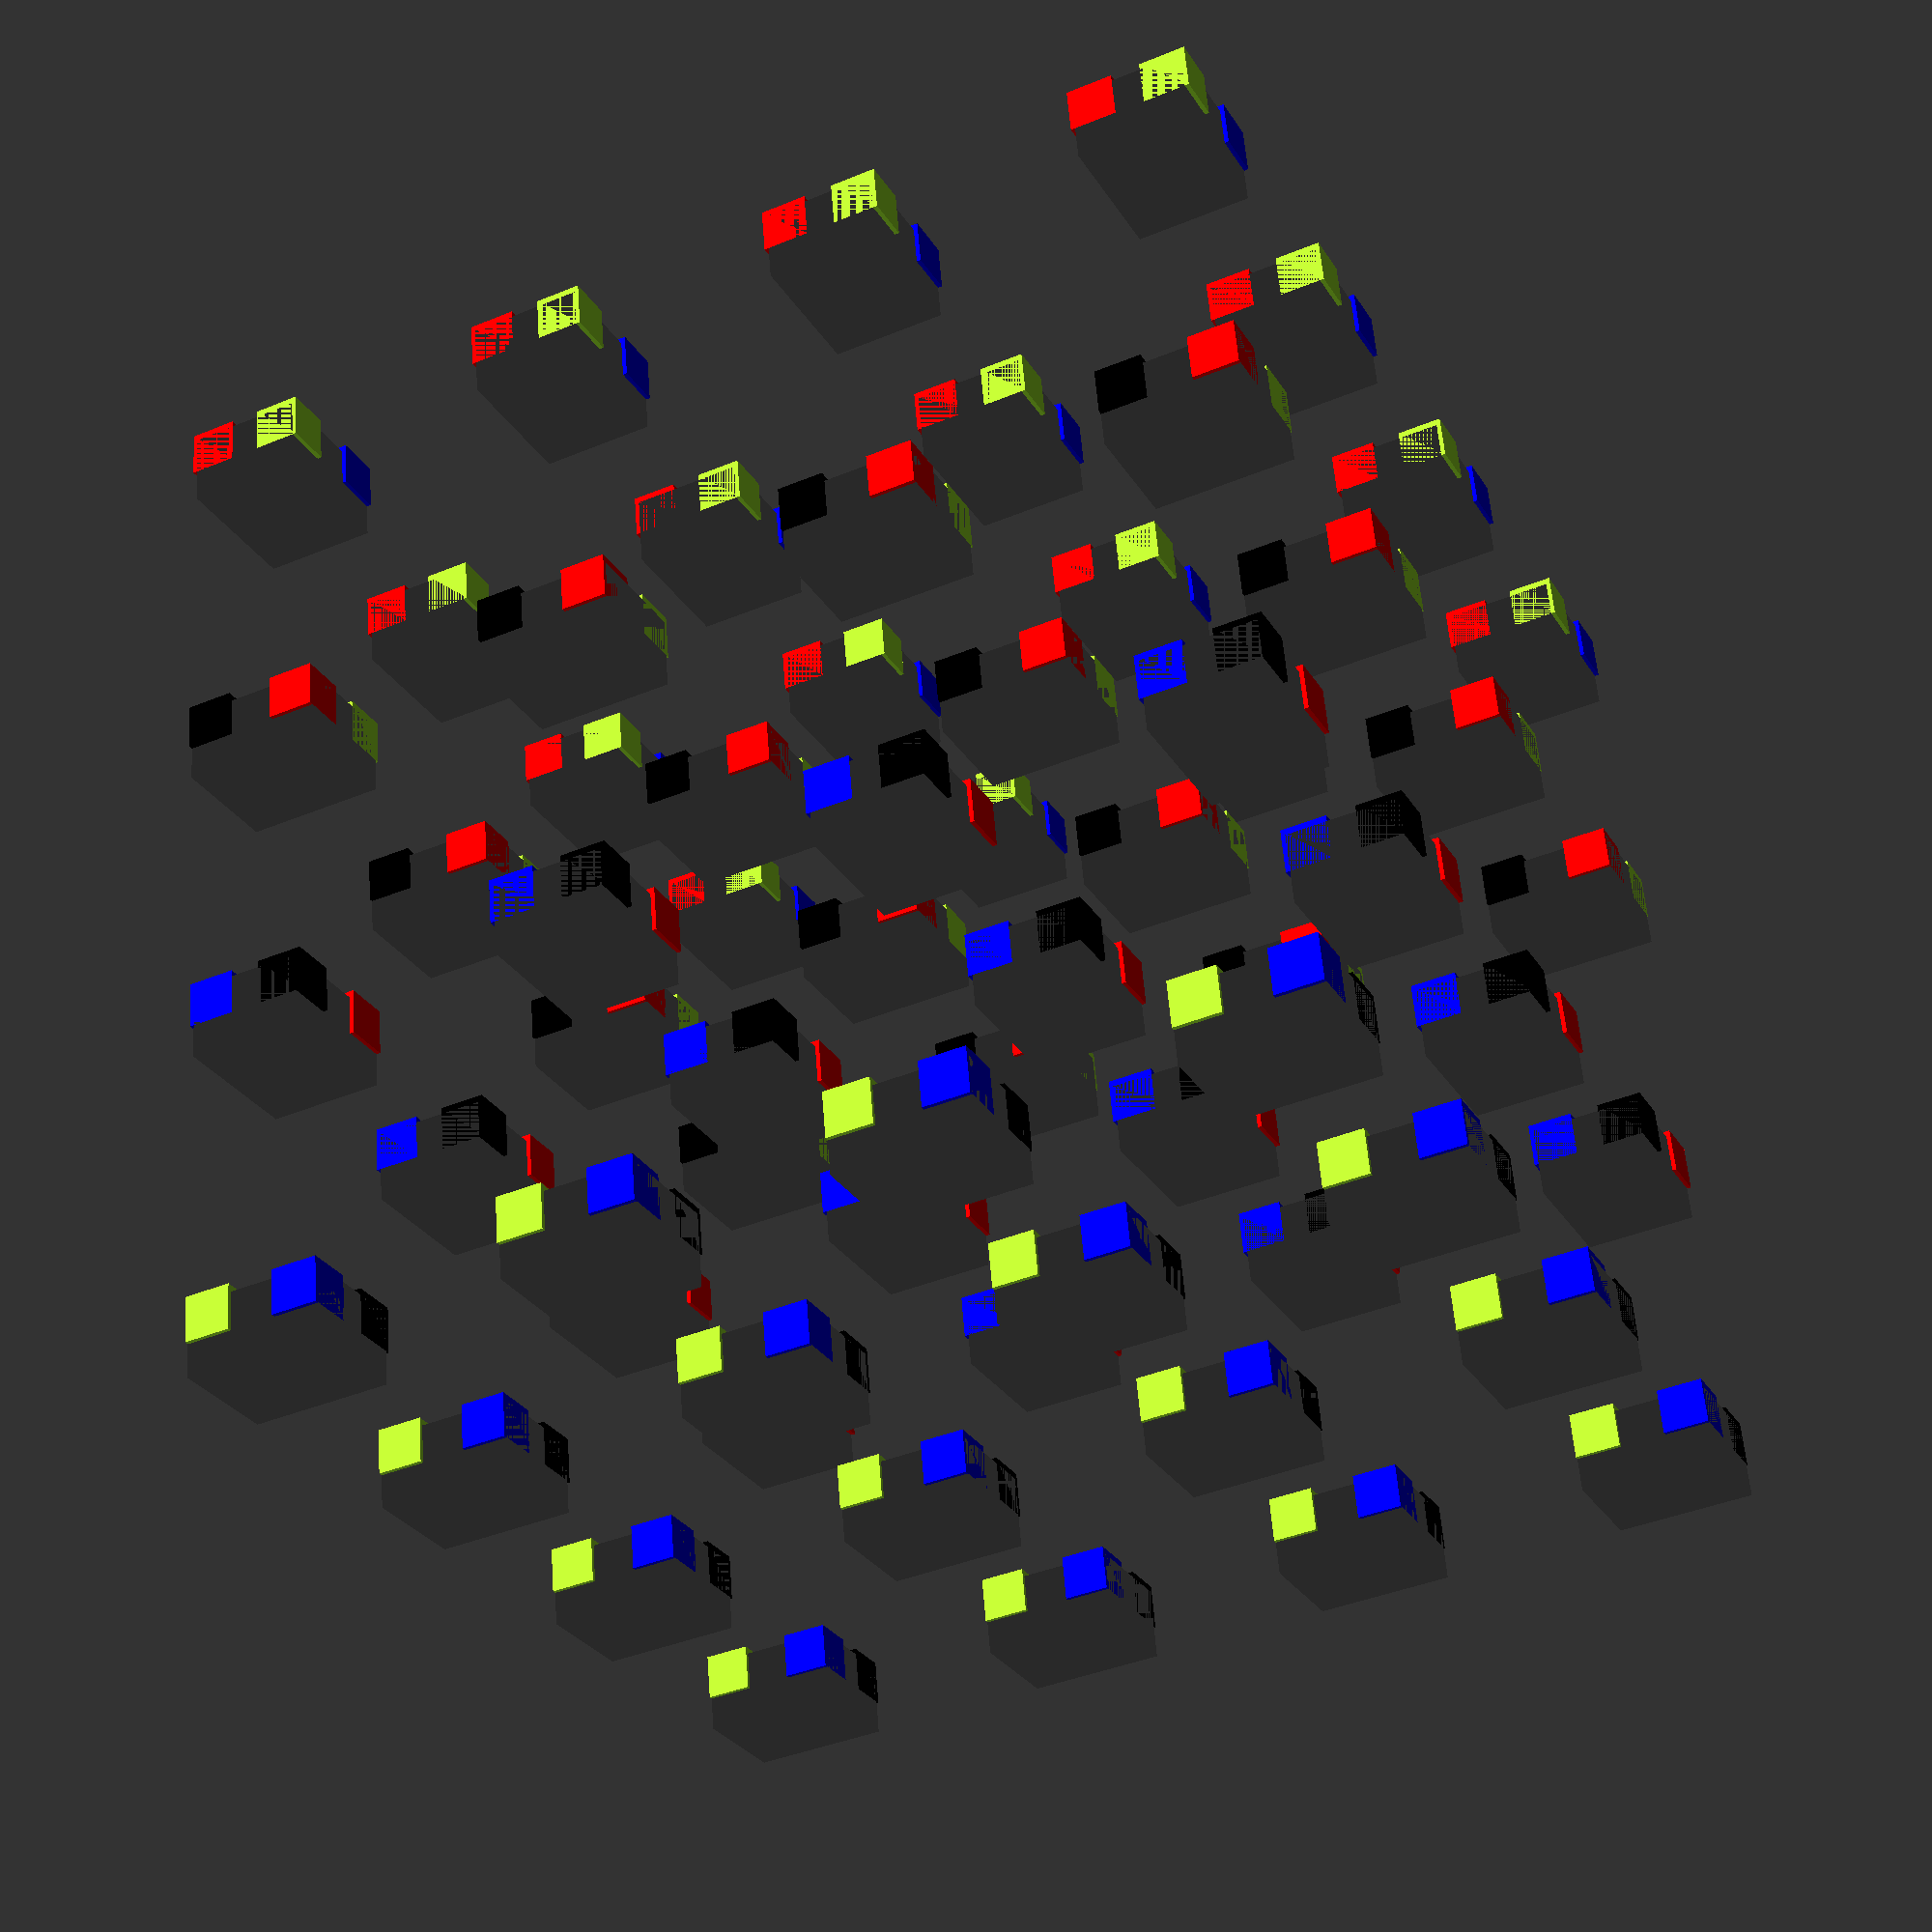
<openscad>
ledX=2.77;
ledY=3.4;
ledZ=1.81;
offset = 8; //ledX*2;
sz=20;

$fn=16;
module LED()
{
    union() {
      color("Black",0.1) cube([ledX,ledY,ledZ], center=true);
        
      translate([ledX/3,ledY/3,0.5]) color("red")
        cube(ledY/3,center=true);
        
      translate([-ledX/3,ledY/3,0.5]) color("GreenYellow")
        cube(ledY/3,center=true);
        
      translate([-ledX/3,-ledY/3,0.5]) color("Blue")
        cube(ledY/3,center=true);
        
      translate([ledX/3,-ledY/3,0.5]) color("Black")
        cube(ledY/3,center=true);
    }
}

translate([-1.5*offset,-1.5*offset,-1.5*offset])
{
  for(x = [0 : 3])
    for(y = [0 : 3])
      for(z = [0 : 3])
        translate([x*offset,y*offset,z*offset])
        {
            rotate([0,0,-z*90])
              LED();
        };
  }

//color(yellow,0.2)
//  cube([sz,sz,sz], center=true);

</openscad>
<views>
elev=121.9 azim=296.3 roll=4.5 proj=p view=wireframe
</views>
